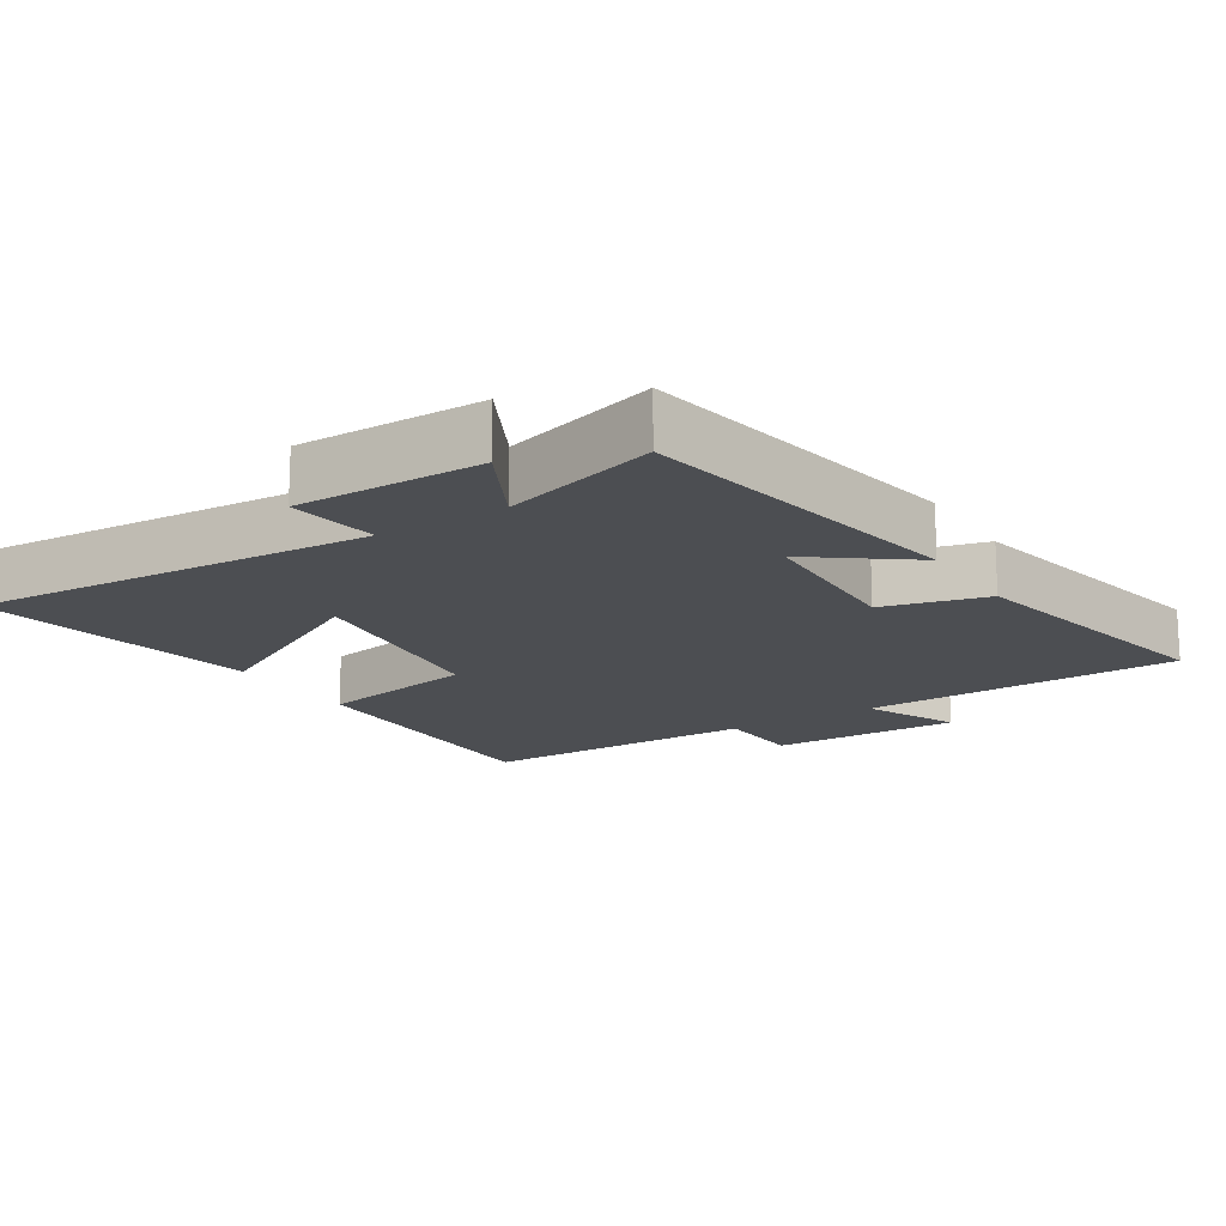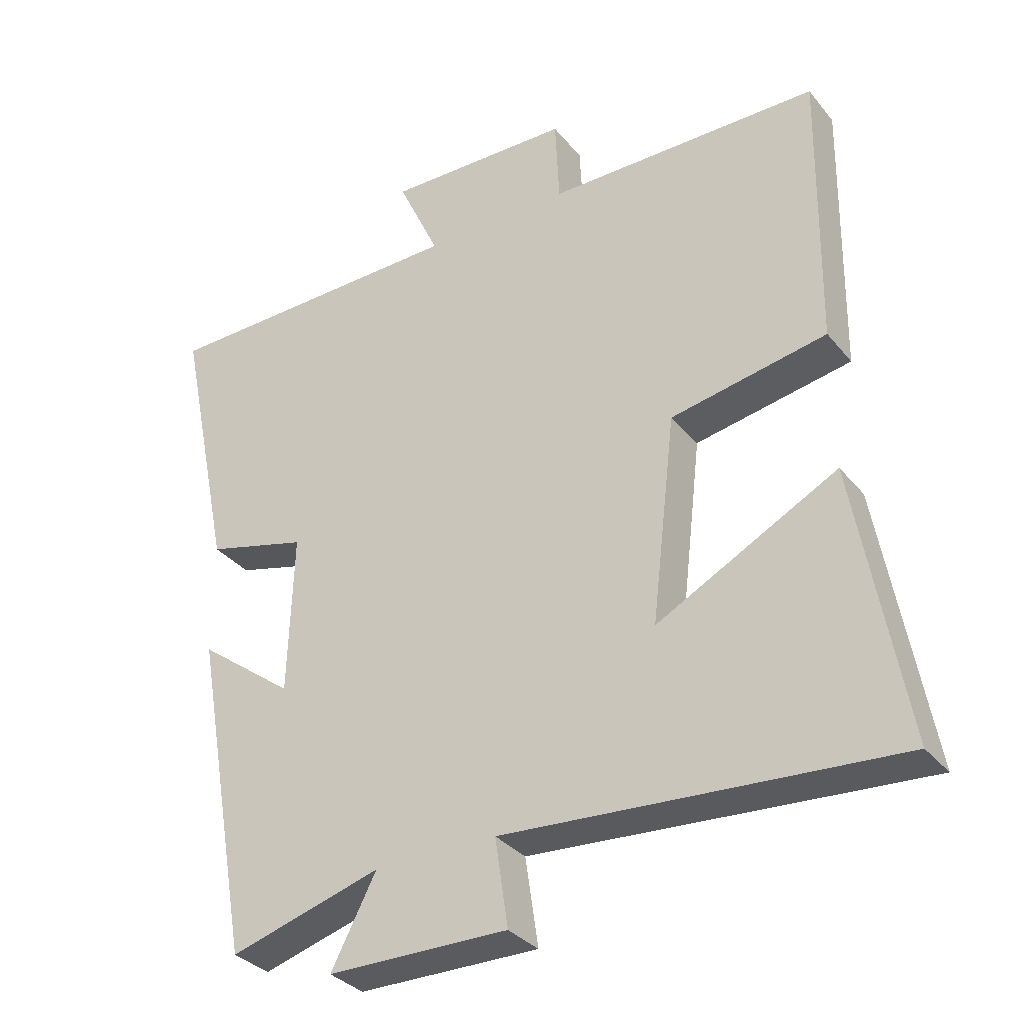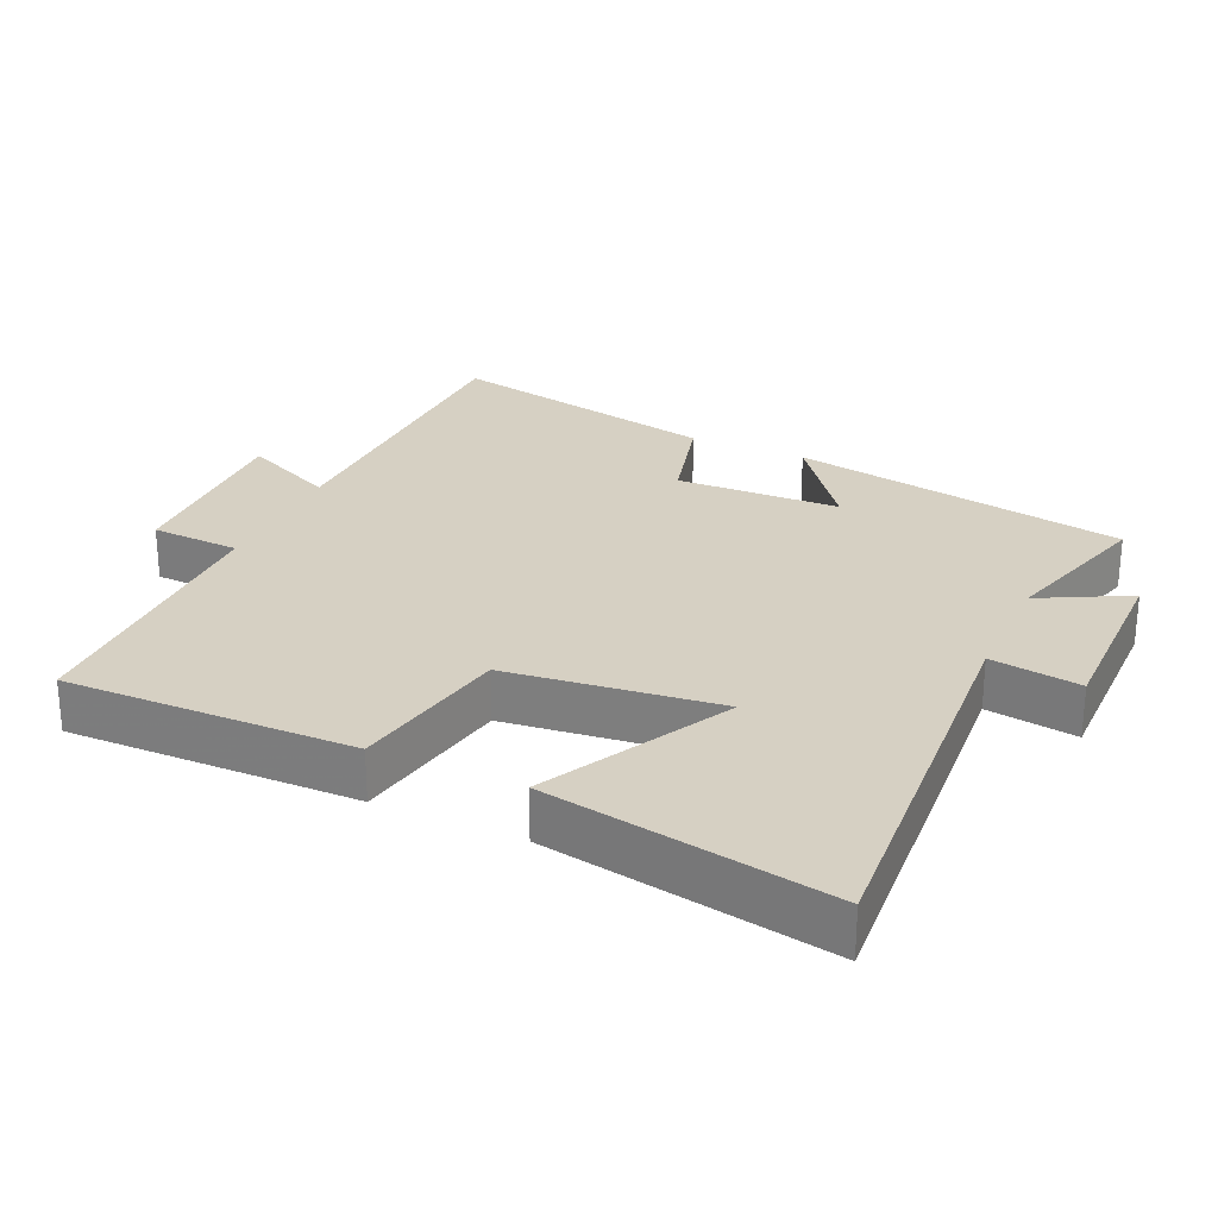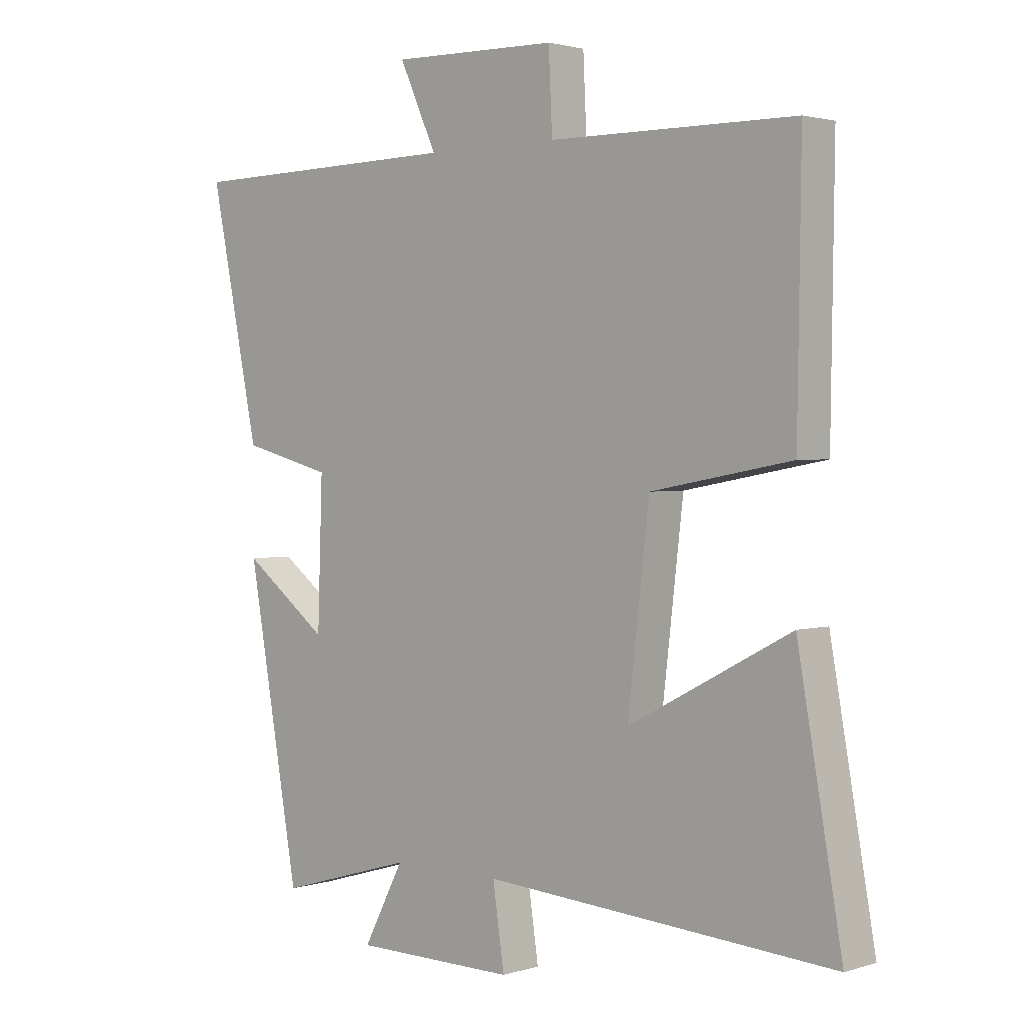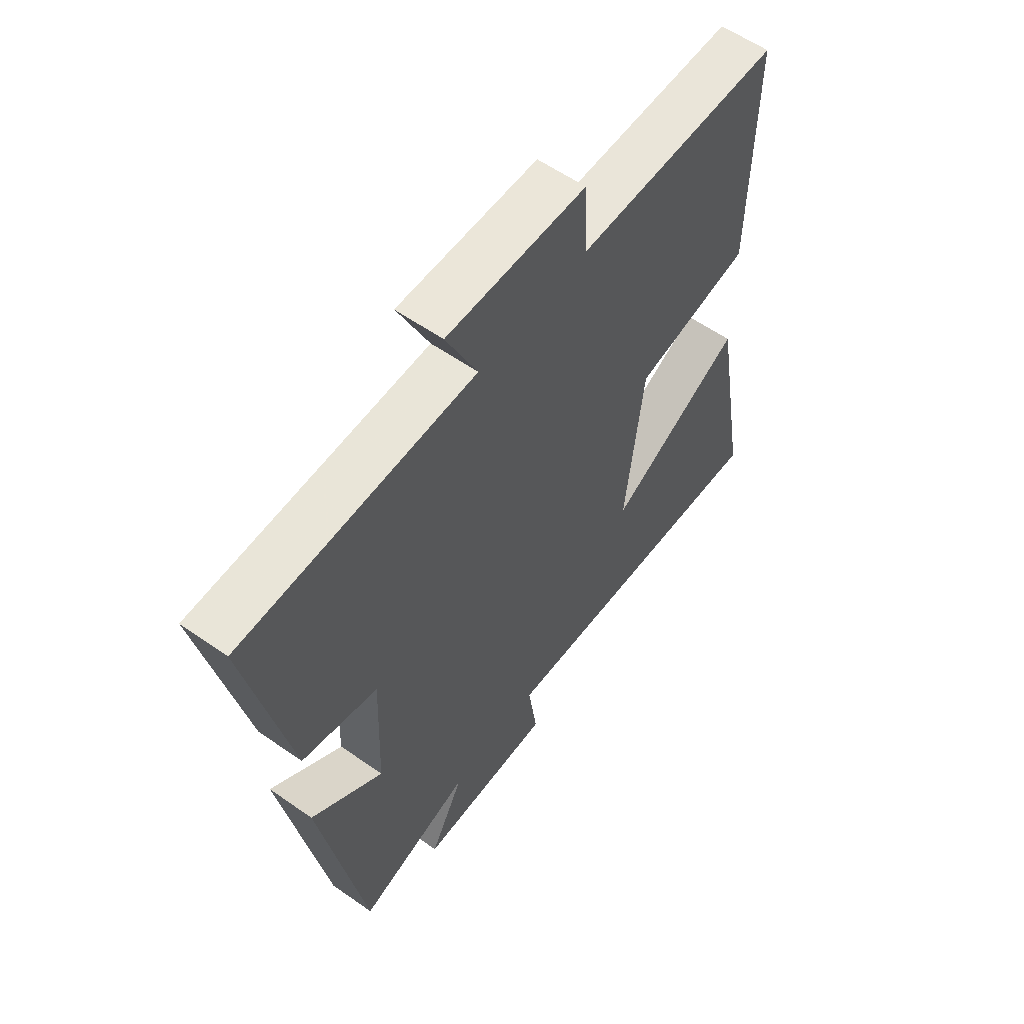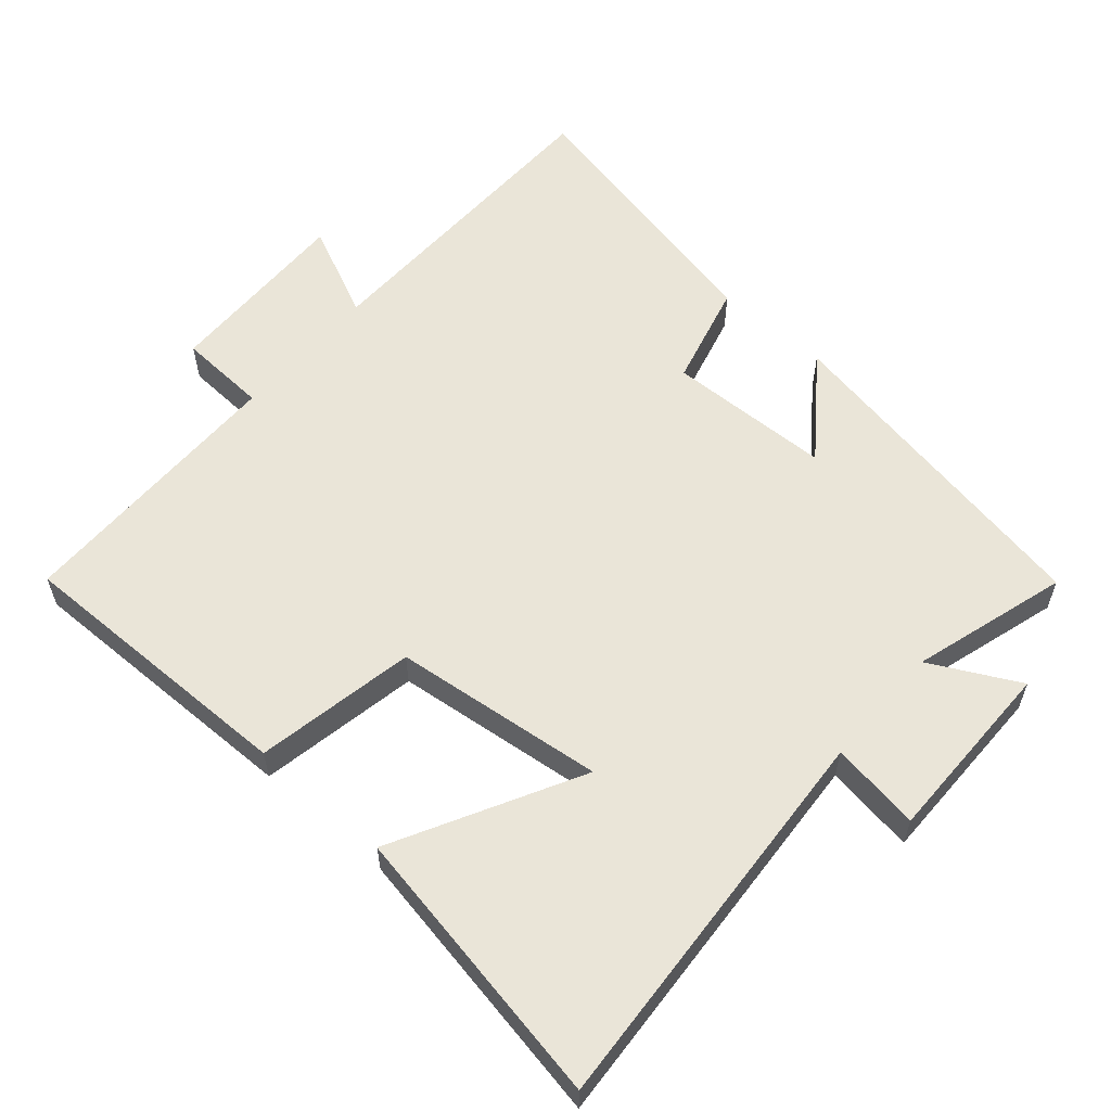
<metadata>
{"format":"obj","ext":"obj","renderer":"f3d","projection":"perspective","resolution":1024,"background":"white","views":[{"elev":-16.5,"azim":-147.6,"up":"+Y"},{"elev":-33.1,"azim":32.7,"up":"+Z"},{"elev":26.5,"azim":114.4,"up":"+Y"},{"elev":2.0,"azim":42.6,"up":"+Z"},{"elev":58.3,"azim":-54.0,"up":"+Z"},{"elev":58.7,"azim":131.1,"up":"+Y"}]}
</metadata>
<code>
v 0.506 0.07 0.497
v 0.5 0.07 0.079
v 0.268 0.07 0.036
v 0.232 0.07 -0.27
v 0.5 0.07 -0.129
v 0.573 0.07 -0.54
v -0.007 0.07 -0.5
v 0.012 0.07 -0.63
v -0.256 0.07 -0.628
v -0.189 0.07 -0.5
v -0.414 0.07 -0.566
v -0.5 0.07 -0.078
v -0.358 0.07 -0.185
v -0.35 0.07 0.053
v -0.5 0.07 0.092
v -0.582 0.07 0.491
v -0.12 0.07 0.5
v -0.182 0.07 0.635
v 0.094 0.07 0.629
v 0.1 0.07 0.5
v 0.506 0 0.497
v 0.5 0 0.079
v 0.268 0 0.036
v 0.232 0 -0.27
v 0.5 0 -0.129
v 0.573 0 -0.54
v -0.007 0 -0.5
v 0.012 0 -0.63
v -0.256 0 -0.628
v -0.189 0 -0.5
v -0.414 0 -0.566
v -0.5 0 -0.078
v -0.358 0 -0.185
v -0.35 0 0.053
v -0.5 0 0.092
v -0.582 0 0.491
v -0.12 0 0.5
v -0.182 0 0.635
v 0.094 0 0.629
v 0.1 0 0.5
f 17 18 19 20
f 14 15 16 17
f 13 14 17 20
f 10 11 12 13
f 10 13 20 1
f 7 8 9 10
f 4 5 6 7
f 3 4 7 10
f 1 2 3
f 1 3 10
f 40 39 38 37
f 37 36 35 34
f 40 37 34 33
f 33 32 31 30
f 21 40 33 30
f 30 29 28 27
f 27 26 25 24
f 30 27 24 23
f 23 22 21
f 30 23 21
f 1 21 22 2
f 2 22 23 3
f 3 23 24 4
f 4 24 25 5
f 5 25 26 6
f 6 26 27 7
f 7 27 28 8
f 8 28 29 9
f 9 29 30 10
f 10 30 31 11
f 11 31 32 12
f 12 32 33 13
f 13 33 34 14
f 14 34 35 15
f 15 35 36 16
f 16 36 37 17
f 17 37 38 18
f 18 38 39 19
f 19 39 40 20
f 20 40 21 1

</code>
